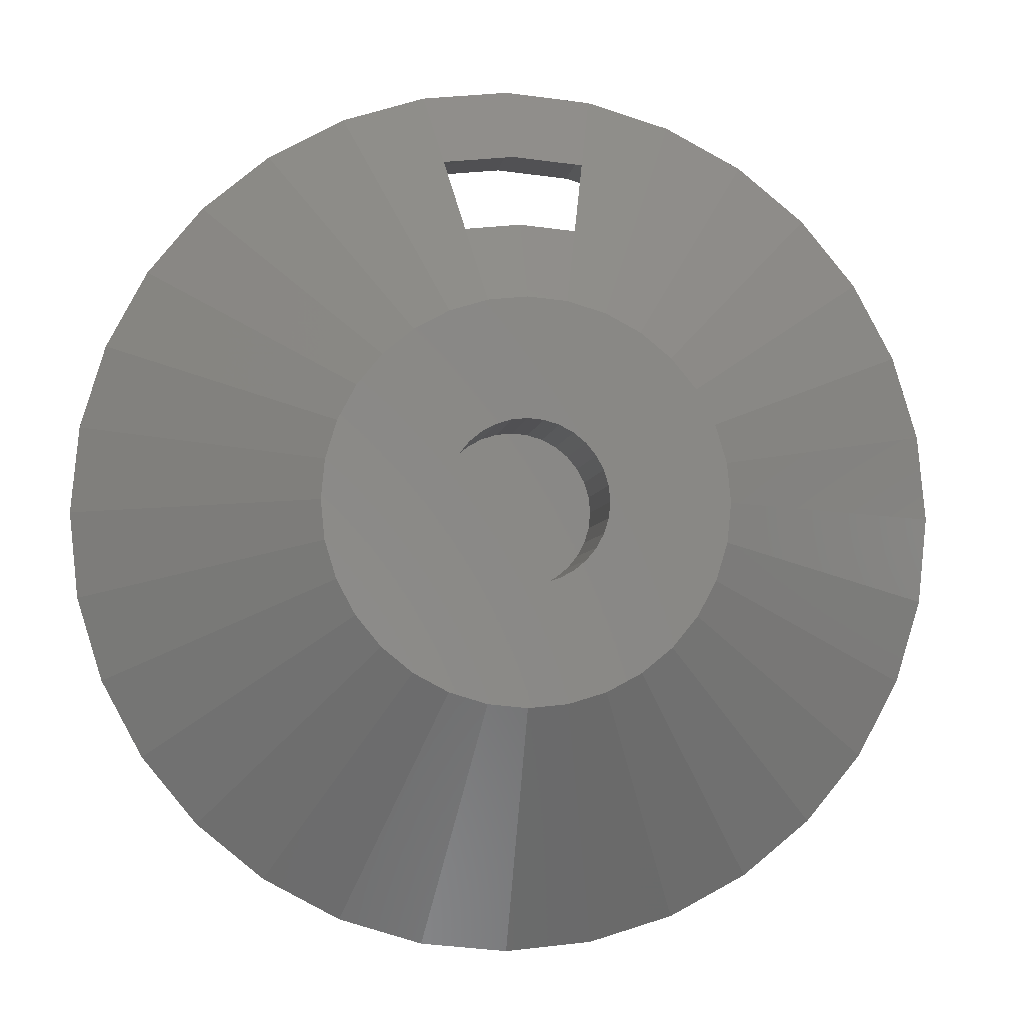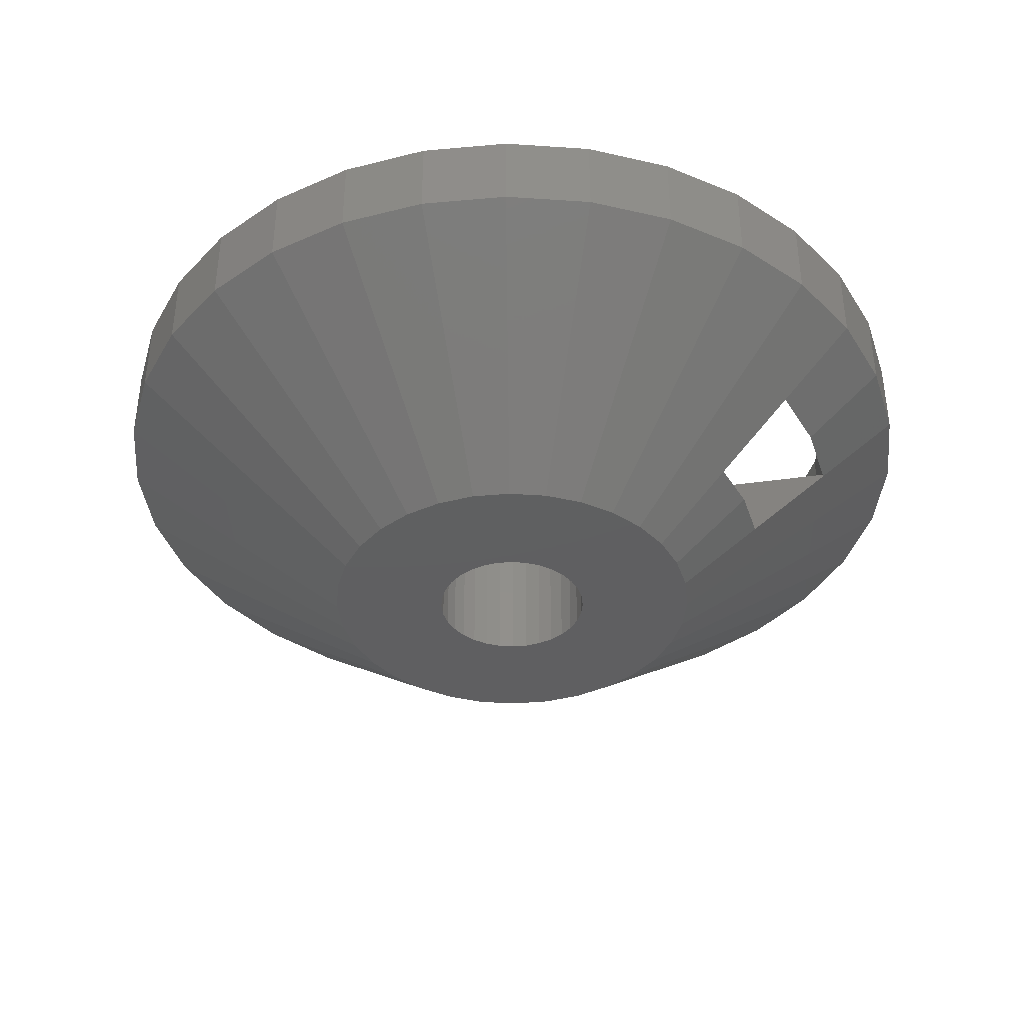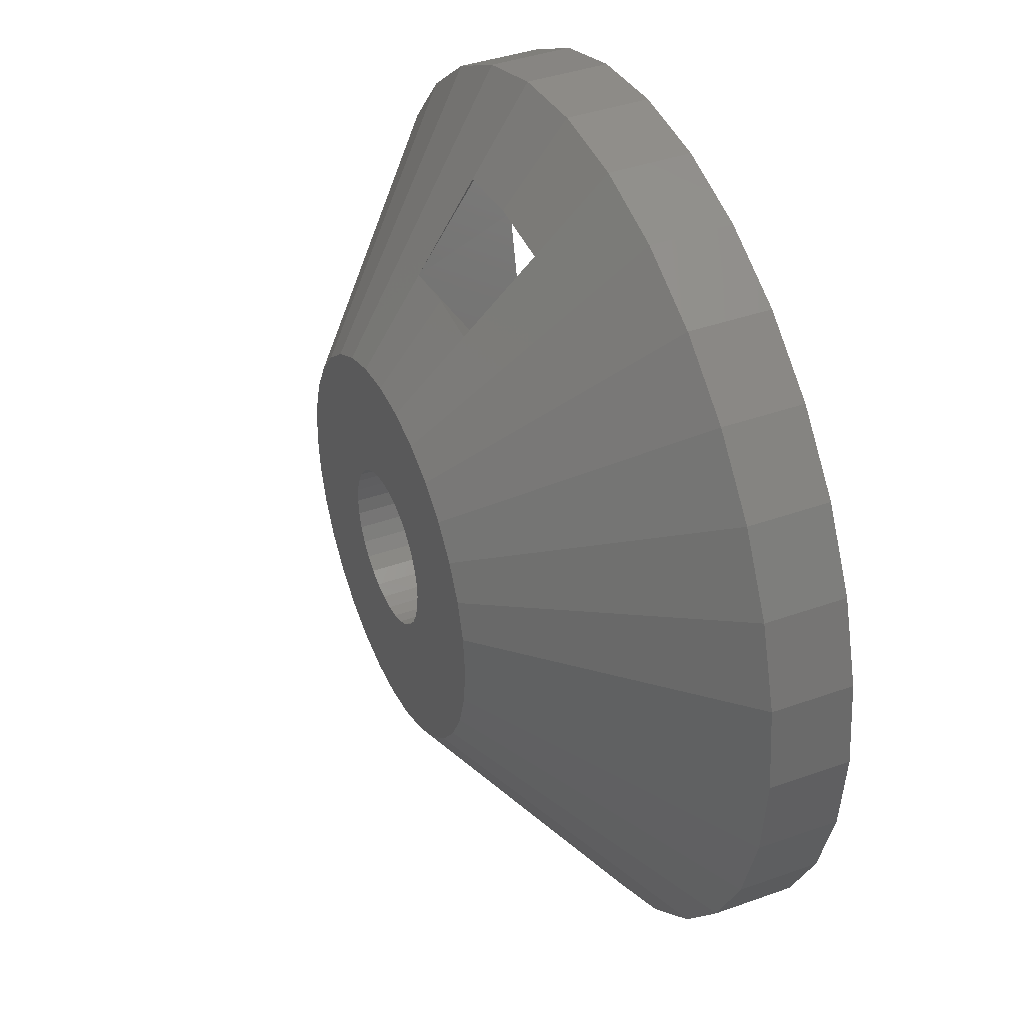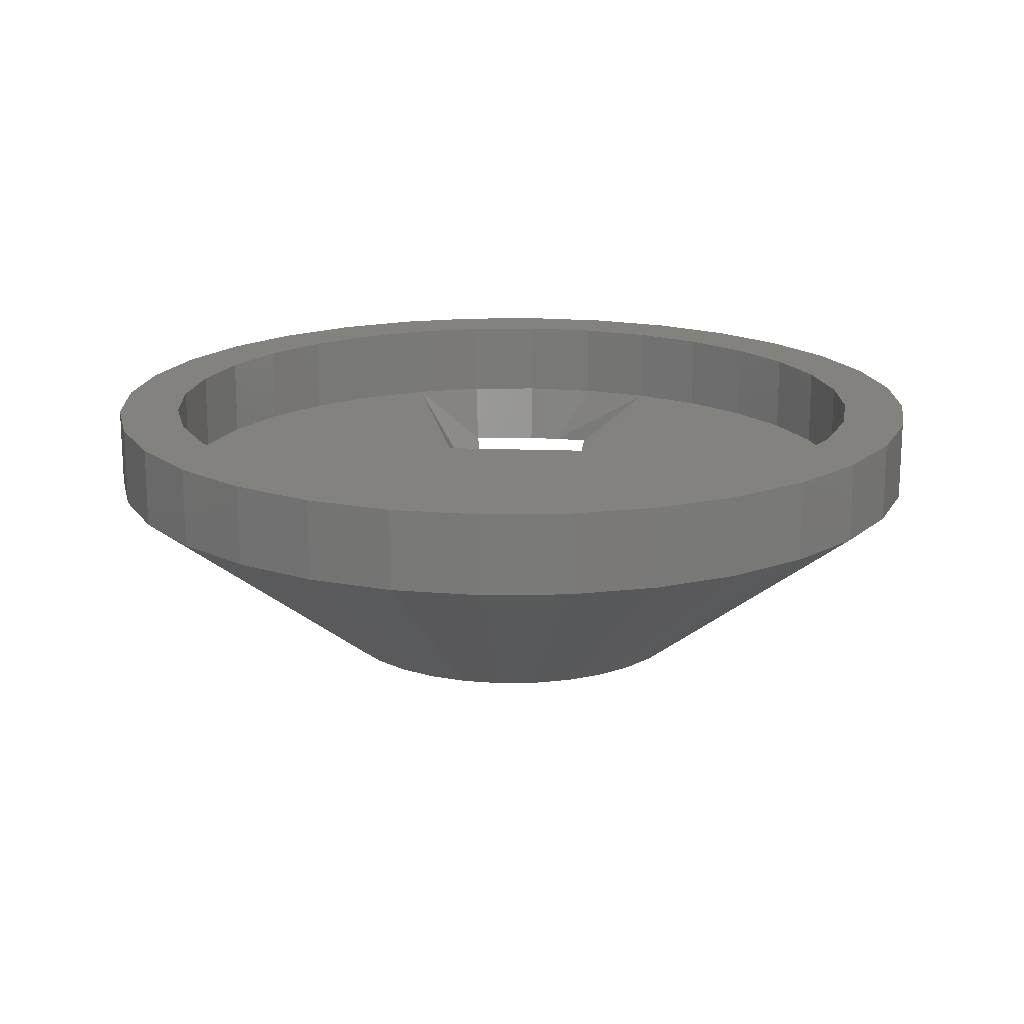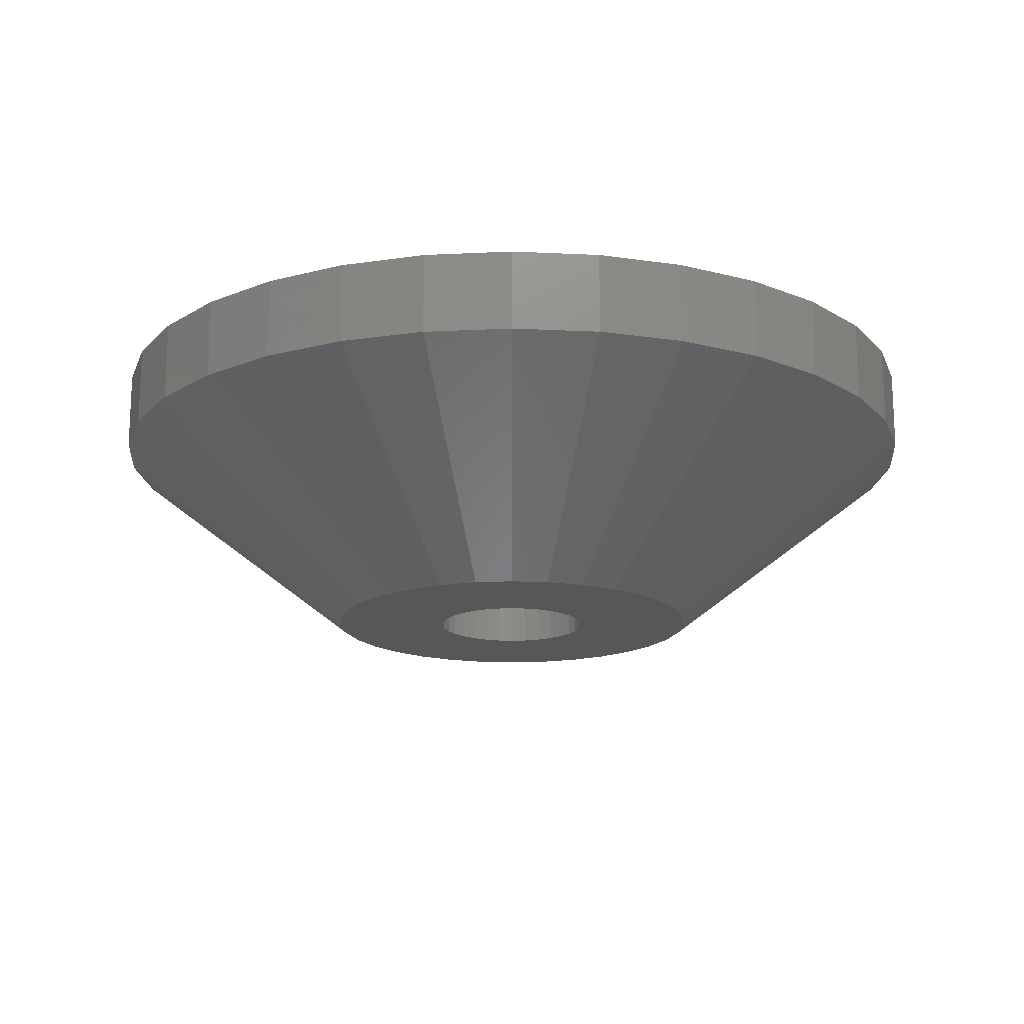
<metadata>
{"format":"stl","ext":"stl","renderer":"f3d","projection":"perspective","resolution":1024,"background":"white","views":[{"elev":-4.5,"azim":173.6,"up":"+Y"},{"elev":-39.1,"azim":113.3,"up":"+Z"},{"elev":39.8,"azim":-113.9,"up":"+Y"},{"elev":17.3,"azim":4.1,"up":"+Z"},{"elev":-16.6,"azim":-33.7,"up":"+Z"}]}
</metadata>
<code>
# stl→obj: 250 verts, 500 faces
v -6.268 15.13 5
v -6.268 15.13 2
v -9.1 13.62 2
v -9.1 13.62 5
v -13.62 9.1 2
v -15.13 6.268 2
v -13.62 9.1 5
v -15.13 6.268 5
v -16.38 1.803e-06 2
v -16.07 -3.196 2
v -16.38 1.803e-06 5
v -16.07 -3.196 5
v -13.62 -9.1 2
v -11.58 -11.58 2
v -13.62 -9.1 5
v -11.58 -11.58 5
v -6.268 -15.13 5
v -6.268 -15.13 2
v -3.196 -16.07 2
v -3.196 -16.07 5
v 3.196 -16.07 5
v 3.196 -16.07 2
v 6.268 -15.13 2
v 6.268 -15.13 5
v 13.62 -9.1 2
v 11.58 -11.58 5
v 11.58 -11.58 2
v 13.62 -9.1 5
v 16.38 1.638e-05 2
v 16.07 -3.196 5
v 16.07 -3.196 2
v 16.38 1.638e-05 5
v 13.62 9.1 2
v 15.13 6.268 5
v 15.13 6.268 2
v 13.62 9.1 5
v 9.1 13.62 5
v 9.1 13.62 2
v 6.268 15.13 2
v 6.268 15.13 5
v 0 14 5
v -2.731 13.73 3.5
v 0 14 3.5
v -2.731 13.73 5
v -7.778 11.64 5
v -9.899 9.899 2
v -7.778 11.64 2
v -9.899 9.899 5
v -12.93 5.358 5
v -13.73 2.731 2
v -12.93 5.358 2
v -13.73 2.731 5
v -13.73 -2.731 5
v -12.93 -5.358 2
v -13.73 -2.731 2
v -12.93 -5.358 5
v -9.899 -9.899 5
v -7.778 -11.64 2
v -9.899 -9.899 2
v -7.778 -11.64 5
v -2.731 -13.73 5
v 4.562e-06 -14 2
v -2.731 -13.73 2
v 4.562e-06 -14 5
v 5.358 -12.93 5
v 7.778 -11.64 2
v 5.358 -12.93 2
v 7.778 -11.64 5
v 12.93 -5.358 2
v 11.64 -7.778 2
v 11.64 -7.778 5
v 12.93 -5.358 5
v 13.73 2.731 2
v 14 1.352e-05 2
v 14 1.352e-05 5
v 13.73 2.731 5
v 9.899 9.9 2
v 11.64 7.778 2
v 11.64 7.778 5
v 9.899 9.9 5
v 2.731 13.73 5
v 2.731 13.73 3.5
v 5.358 12.93 5
v 5.358 12.93 2
v 2.731 13.73 2
v -1.597e-07 16.38 5
v -1.597e-07 16.38 3.5
v -3.196 16.07 3.5
v -3.196 16.07 5
v -11.58 11.58 2
v -11.58 11.58 5
v -16.07 3.196 2
v -16.07 3.196 5
v -15.13 -6.268 2
v -15.13 -6.268 5
v -9.1 -13.62 2
v -9.1 -13.62 5
v 5.178e-06 -16.38 2
v 5.178e-06 -16.38 5
v 9.1 -13.62 2
v 9.1 -13.62 5
v 15.13 -6.268 2
v 15.13 -6.268 5
v 16.07 3.196 2
v 16.07 3.196 5
v 11.58 11.58 2
v 11.58 11.58 5
v 3.196 16.07 3.5
v 3.196 16.07 5
v 3.196 16.07 2
v -5.358 12.93 5
v -5.358 12.93 2
v -2.731 13.73 2
v -11.64 7.778 2
v -11.64 7.778 5
v -14 1.057e-06 2
v -14 1.057e-06 5
v -11.64 -7.778 2
v -11.64 -7.778 5
v -5.358 -12.93 2
v -5.358 -12.93 5
v 2.731 -13.73 2
v 2.731 -13.73 5
v 9.9 -9.899 2
v 9.9 -9.899 5
v 13.73 -2.731 2
v 13.73 -2.731 5
v 12.93 5.358 2
v 12.93 5.358 5
v 7.778 11.64 2
v 7.778 11.64 5
v -3.196 16.07 2
v 5.148 5.148 -5
v 6.053 4.045 -5
v 7.14 1.42 -5
v 7.28 1.039e-05 -5
v 6.726 -2.786 -5
v 6.053 -4.045 -5
v 4.045 -6.053 -5
v 2.786 -6.726 -5
v 1.374e-06 -7.28 -5
v -1.42 -7.14 -5
v -4.045 -6.053 -5
v -5.148 -5.148 -5
v -6.726 -2.786 -5
v -7.14 -1.42 -5
v -7.14 1.42 -5
v -6.726 2.786 -5
v -5.148 5.148 -5
v -4.045 6.053 -5
v -1.597e-07 16.38 2
v -4.392e-07 13.35 -0.3333
v -2.604 13.09 -0.3333
v -1.302 13.22 -0.3333
v 2.786 6.726 -5
v 4.045 6.053 -5
v 6.726 2.786 -5
v 7.14 -1.42 -5
v 5.148 -5.148 -5
v 1.42 -7.14 -5
v -2.786 -6.726 -5
v -6.053 -4.045 -5
v -7.28 3.911e-06 -5
v -6.053 4.045 -5
v -2.786 6.726 -5
v 2.012 10.12 -2.667
v -9.982e-07 7.28 -5
v -7.187e-07 10.31 -2.667
v 1.42 7.14 -5
v -2.012 10.12 -2.667
v -1.42 7.14 -5
v 2.604 13.09 -0.3333
v -2.079 2.079 -2.325e-07
v -2.445 1.633 -2.325e-07
v -2.079 2.079 -5
v -2.445 1.633 -5
v -1.125 2.716 -2.325e-07
v -0.5736 2.884 -5
v -0.5736 2.884 -2.325e-07
v -1.125 2.716 -5
v 0.5736 2.884 -2.325e-07
v 1.125 2.716 -5
v 1.125 2.716 -2.325e-07
v 0.5736 2.884 -5
v 2.079 2.079 -2.325e-07
v 2.445 1.633 -5
v 2.445 1.633 -2.325e-07
v 2.079 2.079 -5
v 2.884 0.5736 -2.325e-07
v 2.94 2.857e-06 -5
v 2.94 2.857e-06 -2.325e-07
v 2.884 0.5736 -5
v 2.716 -1.125 -2.325e-07
v 2.445 -1.633 -5
v 2.445 -1.633 -2.325e-07
v 2.716 -1.125 -5
v 1.633 -2.445 -2.325e-07
v 1.125 -2.716 -5
v 1.125 -2.716 -2.325e-07
v 1.633 -2.445 -5
v 9.525e-07 -2.94 -2.325e-07
v -0.5736 -2.884 -5
v -0.5736 -2.884 -2.325e-07
v 9.525e-07 -2.94 -5
v -1.633 -2.445 -2.325e-07
v -2.079 -2.079 -5
v -2.079 -2.079 -2.325e-07
v -1.633 -2.445 -5
v -2.884 -0.5736 -2.325e-07
v -2.716 -1.125 -2.325e-07
v -2.884 -0.5736 -5
v -2.716 -1.125 -5
v -2.716 1.125 -2.325e-07
v -2.884 0.5736 -2.325e-07
v -2.716 1.125 -5
v -2.884 0.5736 -5
v -1.633 2.445 -5
v -1.633 2.445 -2.325e-07
v -5.491e-09 2.94 -5
v -5.491e-09 2.94 -2.325e-07
v 1.633 2.445 -5
v 1.633 2.445 -2.325e-07
v 2.716 1.125 -5
v 2.716 1.125 -2.325e-07
v 2.884 -0.5736 -5
v 2.884 -0.5736 -2.325e-07
v 2.079 -2.079 -5
v 2.079 -2.079 -2.325e-07
v 0.5736 -2.884 -5
v 0.5736 -2.884 -2.325e-07
v -1.125 -2.716 -5
v -1.125 -2.716 -2.325e-07
v -2.445 -1.633 -2.325e-07
v -2.445 -1.633 -5
v -2.94 2.399e-07 -2.325e-07
v -2.94 2.399e-07 -5
v 0 14 2
v 1.302 13.22 -0.3333
v 8.4 1.103e-05 2
v 2.8 8.534e-06 2
v -2.8 6.042e-06 2
v -8.4 3.549e-06 2
v -5.289 0.8203 2
v 5.289 0.8203 2
v 1.763 0.8203 2
v -1.763 0.8203 2
v -4.65 9.896 2
v -2.961 2.858 2
v 4.65 9.896 2
v 2.961 2.858 2
f 1 2 3
f 1 3 4
f 5 6 7
f 7 6 8
f 9 10 11
f 11 10 12
f 13 14 15
f 15 14 16
f 17 18 19
f 17 19 20
f 21 22 23
f 21 23 24
f 25 26 27
f 28 26 25
f 29 30 31
f 32 30 29
f 33 34 35
f 36 34 33
f 37 38 39
f 37 39 40
f 41 42 43
f 44 42 41
f 45 46 47
f 48 46 45
f 49 50 51
f 49 52 50
f 53 54 55
f 53 56 54
f 57 58 59
f 60 58 57
f 61 62 63
f 64 62 61
f 65 66 67
f 68 66 65
f 69 70 71
f 69 71 72
f 73 74 75
f 73 75 76
f 77 78 79
f 77 79 80
f 81 82 83
f 83 82 84
f 82 85 84
f 86 87 88
f 86 88 89
f 4 3 90
f 4 90 91
f 6 92 8
f 8 92 93
f 10 94 12
f 12 94 95
f 16 14 96
f 16 96 97
f 20 19 98
f 20 98 99
f 24 23 100
f 24 100 101
f 102 28 25
f 103 28 102
f 104 32 29
f 105 32 104
f 106 36 33
f 107 36 106
f 40 108 109
f 40 39 108
f 108 39 110
f 111 112 44
f 44 112 42
f 42 112 113
f 48 114 46
f 48 115 114
f 52 116 50
f 52 117 116
f 56 118 54
f 56 119 118
f 60 120 58
f 121 120 60
f 64 122 62
f 123 122 64
f 68 124 66
f 125 124 68
f 126 69 72
f 126 72 127
f 128 73 76
f 128 76 129
f 80 130 77
f 131 130 80
f 81 43 82
f 41 43 81
f 89 2 1
f 89 88 2
f 88 132 2
f 90 5 91
f 91 5 7
f 92 9 93
f 93 9 11
f 94 13 95
f 95 13 15
f 97 96 18
f 97 18 17
f 99 98 22
f 99 22 21
f 101 100 27
f 101 27 26
f 31 103 102
f 30 103 31
f 35 105 104
f 34 105 35
f 107 106 38
f 107 38 37
f 109 108 87
f 109 87 86
f 111 47 112
f 45 47 111
f 115 51 114
f 115 49 51
f 117 55 116
f 117 53 55
f 119 59 118
f 119 57 59
f 121 63 120
f 61 63 121
f 123 67 122
f 65 67 123
f 70 124 125
f 70 125 71
f 74 126 127
f 74 127 75
f 78 128 129
f 78 129 79
f 131 84 130
f 83 84 131
f 33 133 106
f 33 134 133
f 29 135 104
f 29 136 135
f 102 25 137
f 25 138 137
f 100 23 139
f 23 140 139
f 98 19 141
f 141 19 142
f 143 96 14
f 143 14 144
f 145 94 10
f 145 10 146
f 147 92 6
f 148 147 6
f 149 90 3
f 150 149 3
f 151 152 132
f 152 153 132
f 153 152 154
f 38 155 39
f 38 156 155
f 35 134 33
f 35 157 134
f 29 31 136
f 31 158 136
f 25 27 138
f 27 159 138
f 23 22 140
f 22 160 140
f 142 19 18
f 142 18 161
f 144 14 13
f 144 13 162
f 146 10 9
f 146 9 163
f 148 6 5
f 164 148 5
f 150 3 2
f 165 150 2
f 166 167 168
f 166 169 167
f 106 156 38
f 106 133 156
f 104 157 35
f 104 135 157
f 31 102 158
f 102 137 158
f 27 100 159
f 100 139 159
f 22 98 160
f 160 98 141
f 161 18 96
f 161 96 143
f 162 13 94
f 162 94 145
f 163 9 92
f 147 163 92
f 164 5 90
f 149 164 90
f 153 2 132
f 153 165 2
f 170 165 153
f 171 165 170
f 39 172 110
f 39 155 172
f 155 166 172
f 155 169 166
f 173 174 175
f 175 174 176
f 177 178 179
f 177 180 178
f 181 182 183
f 181 184 182
f 185 186 187
f 188 186 185
f 189 190 191
f 192 190 189
f 193 194 195
f 196 194 193
f 197 198 199
f 197 200 198
f 201 202 203
f 201 204 202
f 205 206 207
f 205 208 206
f 209 210 211
f 211 210 212
f 213 214 215
f 215 214 216
f 173 217 218
f 173 175 217
f 179 219 220
f 179 178 219
f 183 221 222
f 183 182 221
f 187 223 224
f 186 223 187
f 191 225 226
f 190 225 191
f 195 227 228
f 194 227 195
f 199 229 230
f 199 198 229
f 203 231 232
f 203 202 231
f 233 207 234
f 234 207 206
f 235 209 236
f 236 209 211
f 174 213 176
f 176 213 215
f 218 180 177
f 218 217 180
f 220 184 181
f 220 219 184
f 222 188 185
f 222 221 188
f 224 192 189
f 223 192 224
f 226 196 193
f 225 196 226
f 228 200 197
f 228 227 200
f 230 204 201
f 230 229 204
f 232 208 205
f 232 231 208
f 210 233 212
f 212 233 234
f 214 235 216
f 216 235 236
f 206 144 234
f 234 144 162
f 208 143 206
f 206 143 144
f 231 161 208
f 208 161 143
f 202 142 231
f 231 142 161
f 141 202 204
f 141 142 202
f 160 204 229
f 160 141 204
f 140 229 198
f 140 160 229
f 139 198 200
f 139 140 198
f 159 200 227
f 159 139 200
f 138 227 194
f 138 159 227
f 137 194 196
f 137 138 194
f 158 196 225
f 158 137 196
f 136 225 190
f 136 158 225
f 135 190 192
f 136 190 135
f 157 192 223
f 135 192 157
f 134 223 186
f 157 223 134
f 133 186 188
f 134 186 133
f 156 188 221
f 133 188 156
f 155 221 182
f 156 221 155
f 169 182 184
f 155 182 169
f 184 219 167
f 169 184 167
f 219 178 171
f 219 171 167
f 178 180 165
f 178 165 171
f 180 217 150
f 180 150 165
f 217 175 149
f 217 149 150
f 175 176 164
f 175 164 149
f 176 215 148
f 176 148 164
f 215 216 147
f 215 147 148
f 216 236 163
f 216 163 147
f 211 146 236
f 236 146 163
f 212 145 211
f 211 145 146
f 234 162 212
f 212 162 145
f 181 179 220
f 183 179 181
f 183 177 179
f 222 177 183
f 222 218 177
f 185 218 222
f 185 173 218
f 187 173 185
f 187 174 173
f 224 174 187
f 224 213 174
f 189 213 224
f 189 214 213
f 191 214 189
f 191 235 214
f 191 226 235
f 226 209 235
f 226 193 209
f 193 210 209
f 193 195 210
f 195 233 210
f 195 228 233
f 228 207 233
f 228 197 207
f 197 205 207
f 197 199 205
f 199 232 205
f 199 230 232
f 230 203 232
f 230 201 203
f 117 11 12
f 53 117 12
f 56 53 12
f 56 12 95
f 119 56 95
f 119 95 15
f 57 119 15
f 57 15 16
f 60 57 16
f 60 16 97
f 121 60 97
f 61 121 97
f 61 97 17
f 64 61 17
f 99 64 17
f 99 17 20
f 41 86 89
f 41 89 1
f 41 1 4
f 41 4 44
f 44 4 111
f 111 4 91
f 111 91 45
f 45 91 48
f 48 91 7
f 48 7 115
f 115 7 8
f 115 8 49
f 49 8 93
f 49 93 52
f 52 93 11
f 52 11 117
f 109 86 41
f 40 109 41
f 37 40 41
f 37 41 81
f 37 81 83
f 107 37 83
f 107 83 131
f 107 131 80
f 36 107 80
f 36 80 79
f 34 36 79
f 34 79 129
f 105 34 129
f 105 129 76
f 32 105 76
f 32 76 75
f 32 75 30
f 30 75 127
f 30 127 72
f 30 72 103
f 103 72 71
f 103 71 28
f 28 71 125
f 28 125 26
f 26 125 68
f 26 68 101
f 101 68 65
f 101 65 123
f 101 123 24
f 24 123 64
f 24 64 99
f 24 99 21
f 87 151 88
f 88 151 132
f 42 113 237
f 42 237 43
f 43 237 85
f 43 85 82
f 87 110 151
f 108 110 87
f 110 152 151
f 110 238 152
f 110 172 238
f 74 239 126
f 126 239 240
f 126 240 241
f 126 241 242
f 126 242 116
f 126 116 55
f 126 55 69
f 69 55 54
f 69 54 70
f 70 54 118
f 70 118 124
f 124 118 59
f 124 59 66
f 66 59 58
f 66 58 67
f 67 58 120
f 67 120 122
f 122 120 63
f 122 63 62
f 242 46 114
f 242 114 51
f 242 51 50
f 242 50 116
f 243 47 46
f 243 46 242
f 241 243 242
f 78 77 239
f 128 78 239
f 73 128 239
f 74 73 239
f 77 130 244
f 77 244 239
f 239 244 240
f 167 171 170
f 168 167 170
f 244 245 240
f 240 245 246
f 240 246 243
f 240 243 241
f 247 112 47
f 247 47 243
f 248 247 243
f 246 248 243
f 130 84 249
f 130 249 244
f 244 249 250
f 244 250 245
f 113 154 237
f 237 154 152
f 166 168 170
f 250 166 170
f 250 170 248
f 250 248 245
f 245 248 246
f 170 247 248
f 112 247 170
f 170 153 112
f 166 250 249
f 84 166 249
f 84 172 166
f 112 153 113
f 113 153 154
f 237 152 85
f 85 152 238
f 85 238 84
f 84 238 172

</code>
